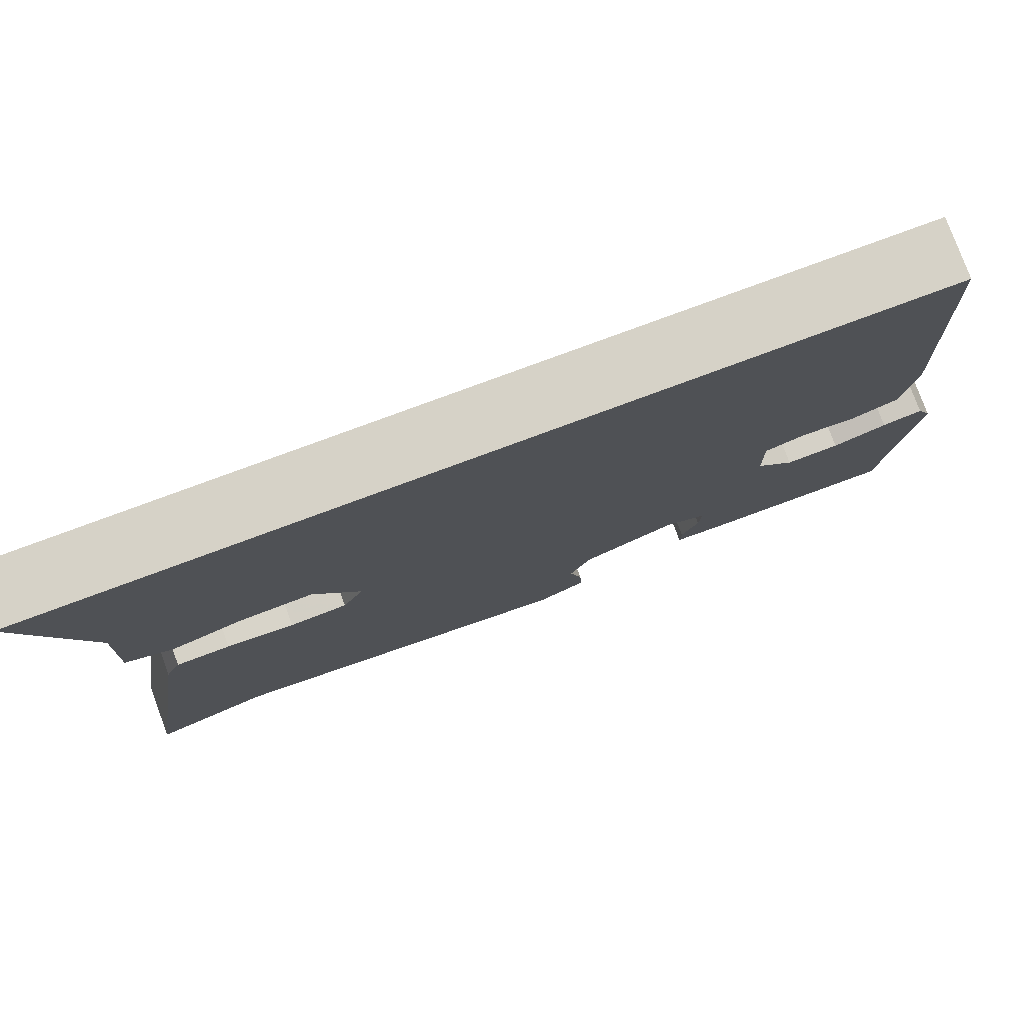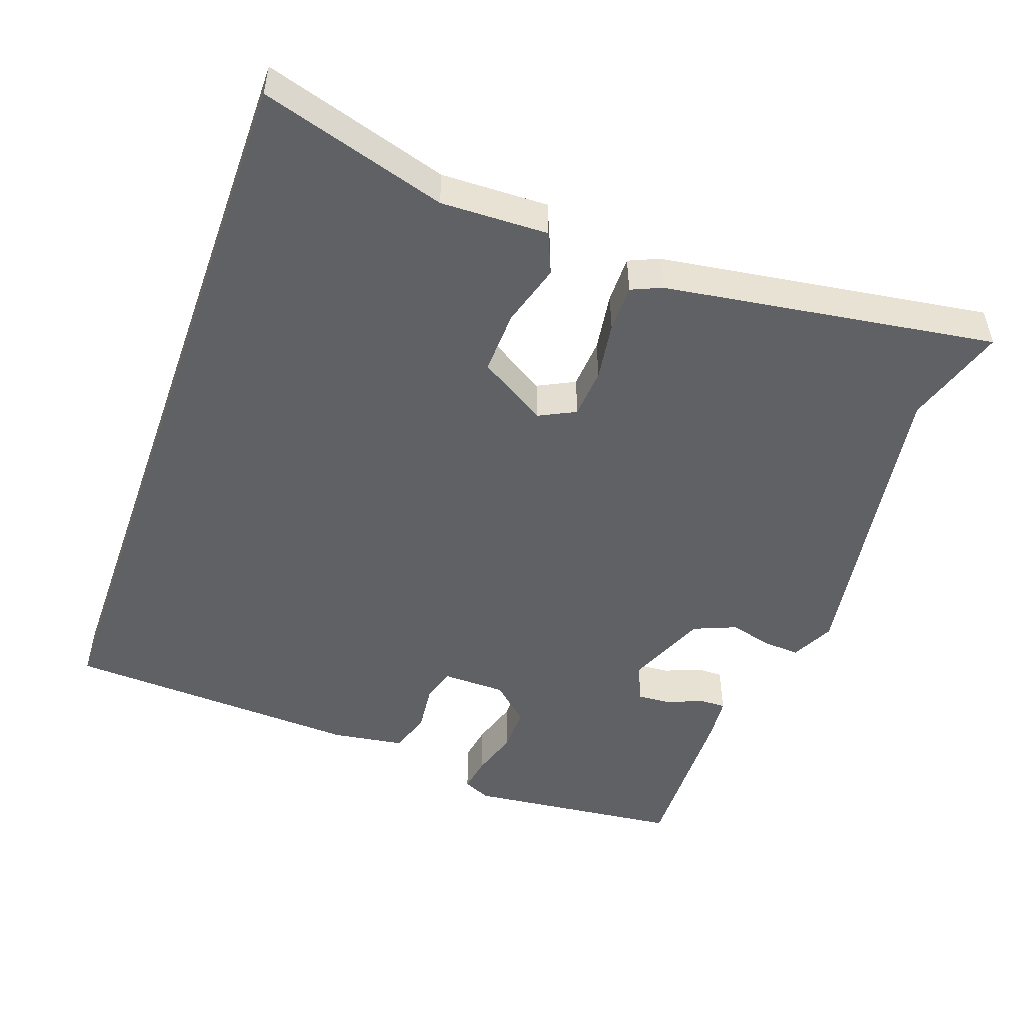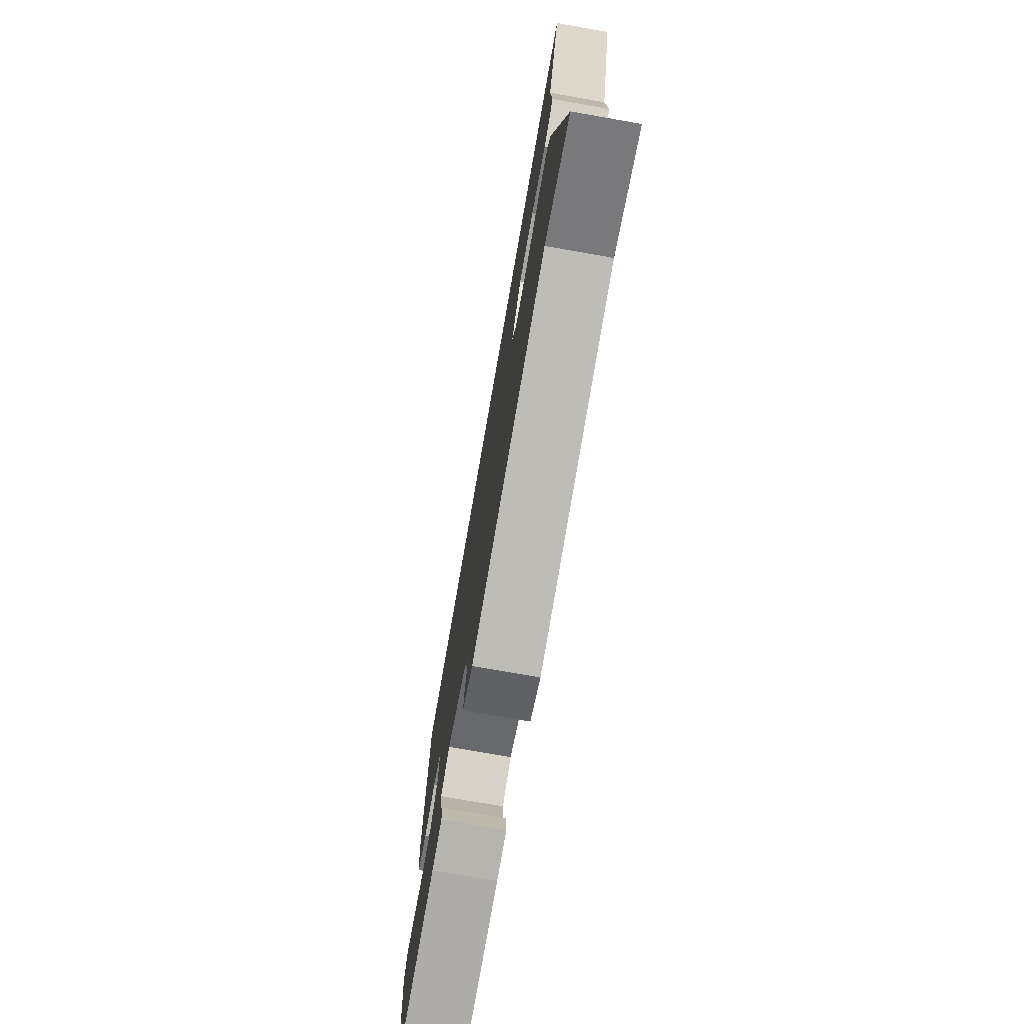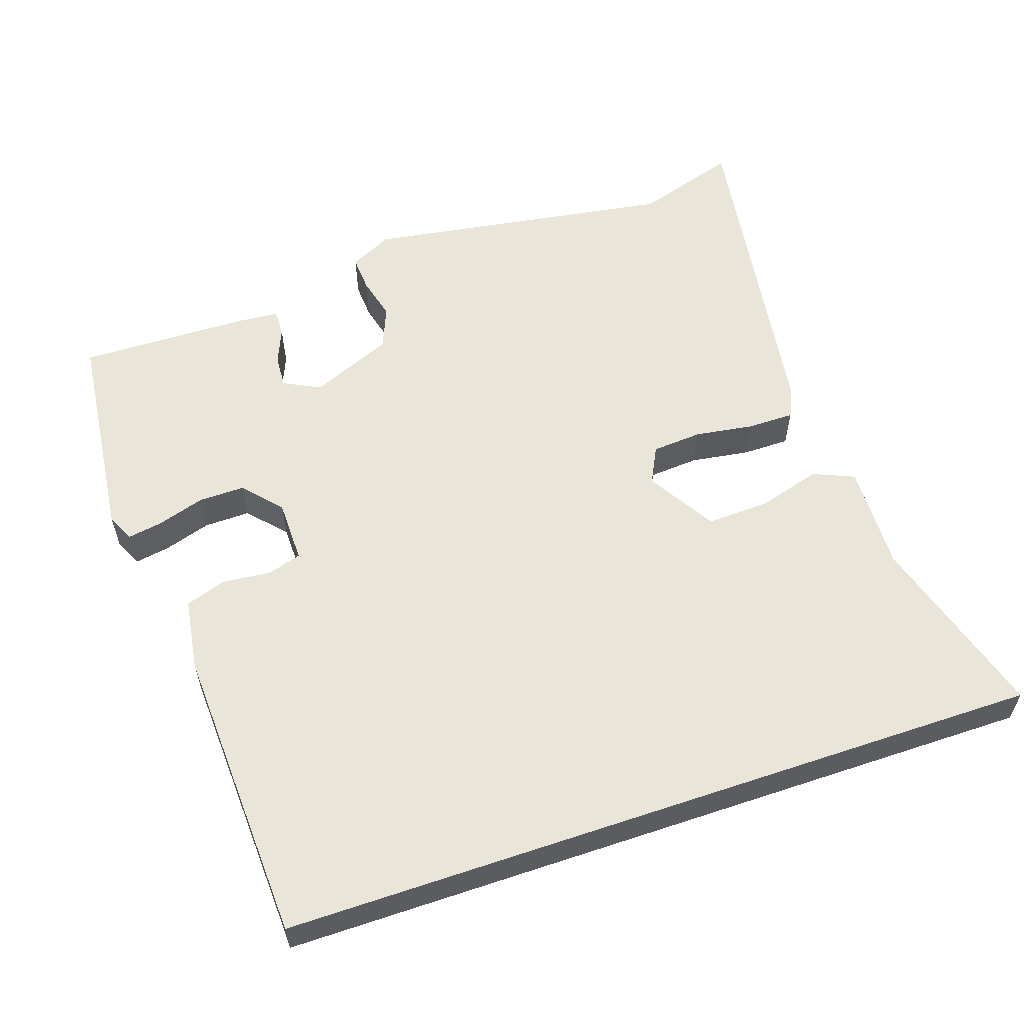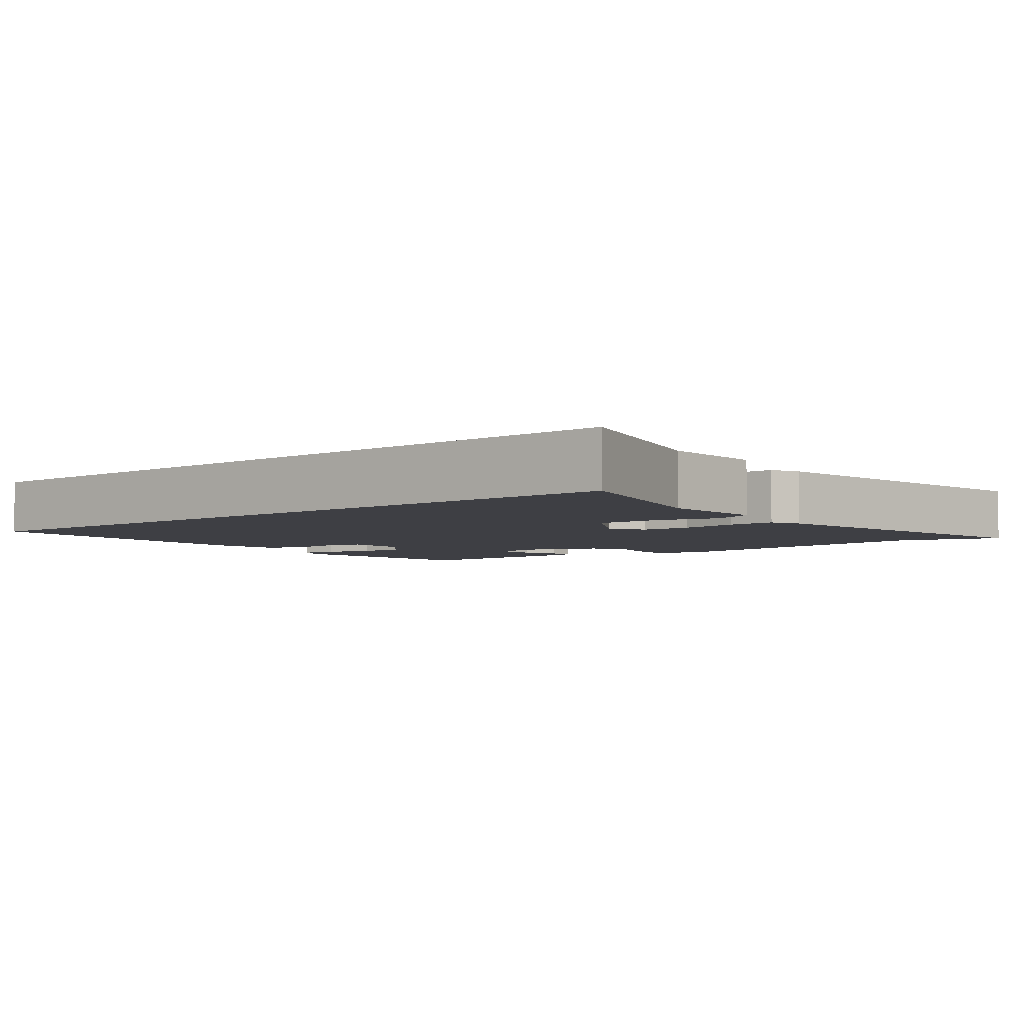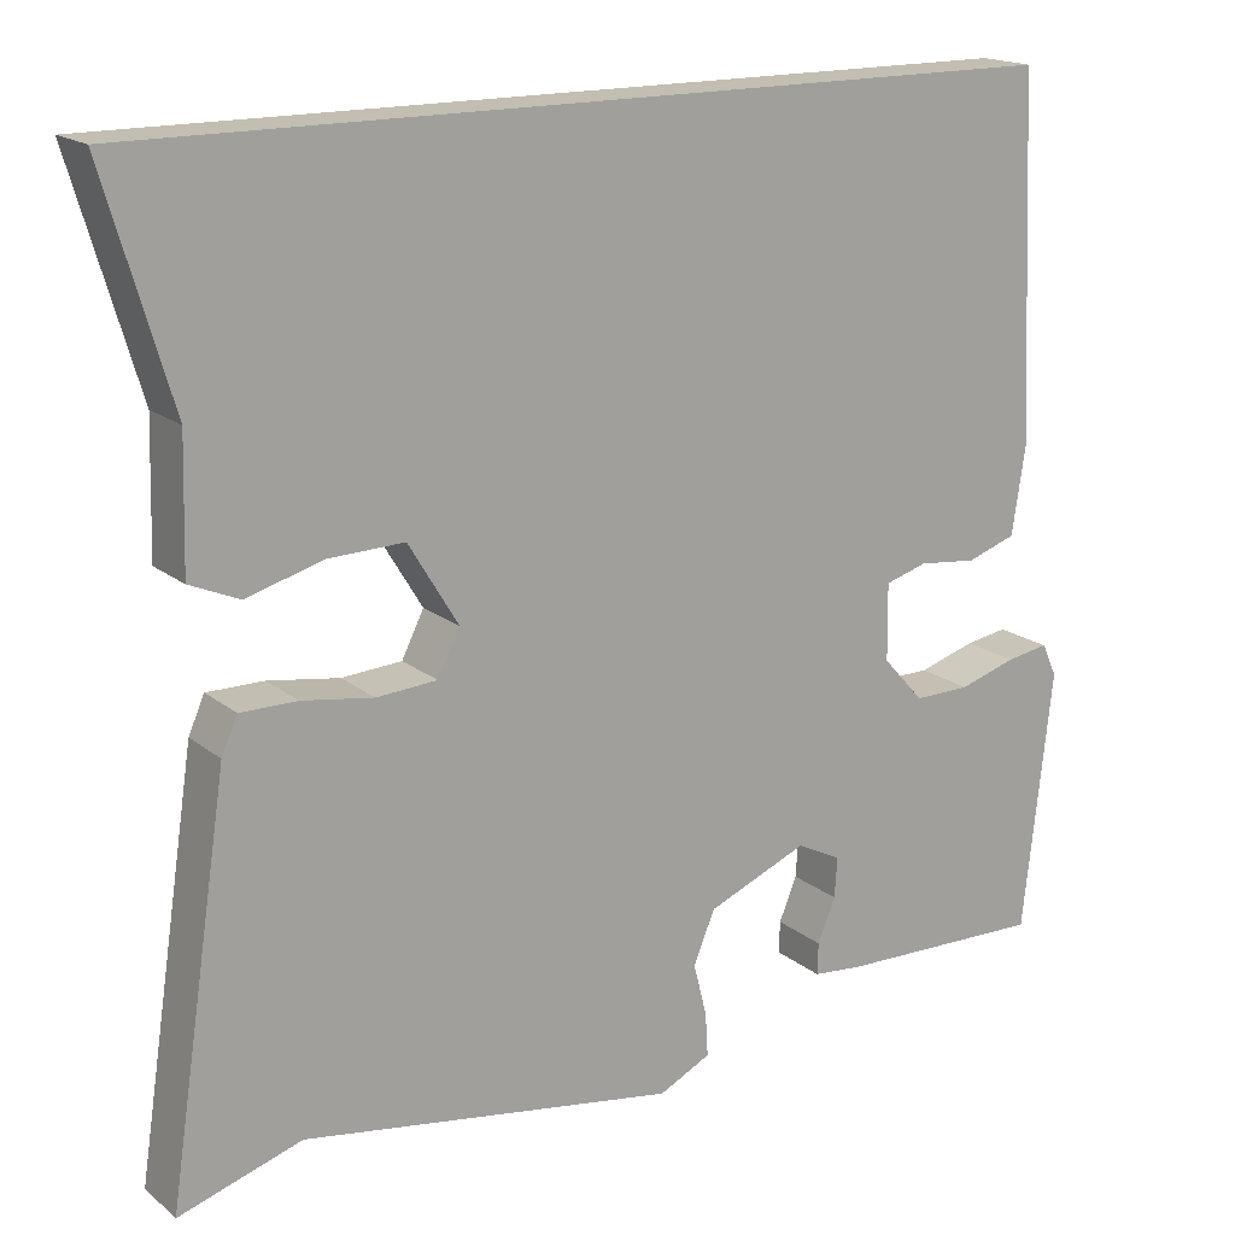
<metadata>
{"format":"obj","ext":"obj","renderer":"f3d","projection":"perspective","resolution":1024,"background":"white","views":[{"elev":78.5,"azim":159.7,"up":"+Z"},{"elev":-50.0,"azim":70.4,"up":"+Y"},{"elev":-75.7,"azim":80.1,"up":"+Z"},{"elev":58.2,"azim":-18.7,"up":"+Y"},{"elev":-4.4,"azim":39.5,"up":"+Y"},{"elev":17.3,"azim":146.7,"up":"+Z"}]}
</metadata>
<code>
v -0.438 0.07 0.5
v 0.603 0.07 0.5
v 0.528 0.07 0.247
v 0.532 0.07 0.101
v 0.476 0.07 0.077
v 0.391 0.07 0.102
v 0.305 0.07 0.105
v 0.249 0.07 0.013
v 0.274 0.07 -0.037
v 0.342 0.07 -0.042
v 0.422 0.07 -0.03
v 0.486 0.07 -0.03
v 0.504 0.07 -0.071
v 0.572 0.07 -0.523
v 0.434 0.07 -0.479
v 0.012 0.07 -0.545
v -0.046 0.07 -0.516
v -0.043 0.07 -0.467
v -0.028 0.07 -0.408
v -0.052 0.07 -0.35
v -0.164 0.07 -0.303
v -0.214 0.07 -0.328
v -0.211 0.07 -0.373
v -0.191 0.07 -0.422
v -0.19 0.07 -0.458
v -0.247 0.07 -0.463
v -0.479 0.07 -0.468
v -0.512 0.07 -0.175
v -0.495 0.07 -0.138
v -0.447 0.07 -0.146
v -0.383 0.07 -0.166
v -0.32 0.07 -0.167
v -0.274 0.07 -0.116
v -0.273 0.07 -0.03
v -0.32 0.07 -0.016
v -0.386 0.07 -0.023
v -0.441 0.07 -0.004
v -0.456 0.07 0.094
v -0.438 0 0.5
v 0.603 0 0.5
v 0.528 0 0.247
v 0.532 0 0.101
v 0.476 0 0.077
v 0.391 0 0.102
v 0.305 0 0.105
v 0.249 0 0.013
v 0.274 0 -0.037
v 0.342 0 -0.042
v 0.422 0 -0.03
v 0.486 0 -0.03
v 0.504 0 -0.071
v 0.572 0 -0.523
v 0.434 0 -0.479
v 0.012 0 -0.545
v -0.046 0 -0.516
v -0.043 0 -0.467
v -0.028 0 -0.408
v -0.052 0 -0.35
v -0.164 0 -0.303
v -0.214 0 -0.328
v -0.211 0 -0.373
v -0.191 0 -0.422
v -0.19 0 -0.458
v -0.247 0 -0.463
v -0.479 0 -0.468
v -0.512 0 -0.175
v -0.495 0 -0.138
v -0.447 0 -0.146
v -0.383 0 -0.166
v -0.32 0 -0.167
v -0.274 0 -0.116
v -0.273 0 -0.03
v -0.32 0 -0.016
v -0.386 0 -0.023
v -0.441 0 -0.004
v -0.456 0 0.094
f 35 36 37 38
f 34 35 38 1
f 28 29 30 31
f 28 31 32
f 27 28 32
f 26 27 32 33
f 23 24 25 26
f 22 23 26 33
f 16 17 18 19
f 15 16 19
f 15 19 20
f 12 13 14 15
f 10 11 12 15
f 9 10 15 20
f 8 9 20 21
f 3 4 5 6
f 3 6 7
f 34 1 2 3
f 34 3 7
f 21 22 33 34
f 7 8 21 34
f 76 75 74 73
f 39 76 73 72
f 69 68 67 66
f 70 69 66
f 70 66 65
f 71 70 65 64
f 64 63 62 61
f 71 64 61 60
f 57 56 55 54
f 57 54 53
f 58 57 53
f 53 52 51 50
f 53 50 49 48
f 58 53 48 47
f 59 58 47 46
f 44 43 42 41
f 45 44 41
f 41 40 39 72
f 45 41 72
f 72 71 60 59
f 72 59 46 45
f 1 39 40 2
f 2 40 41 3
f 3 41 42 4
f 4 42 43 5
f 5 43 44 6
f 6 44 45 7
f 7 45 46 8
f 8 46 47 9
f 9 47 48 10
f 10 48 49 11
f 11 49 50 12
f 12 50 51 13
f 13 51 52 14
f 14 52 53 15
f 15 53 54 16
f 16 54 55 17
f 17 55 56 18
f 18 56 57 19
f 19 57 58 20
f 20 58 59 21
f 21 59 60 22
f 22 60 61 23
f 23 61 62 24
f 24 62 63 25
f 25 63 64 26
f 26 64 65 27
f 27 65 66 28
f 28 66 67 29
f 29 67 68 30
f 30 68 69 31
f 31 69 70 32
f 32 70 71 33
f 33 71 72 34
f 34 72 73 35
f 35 73 74 36
f 36 74 75 37
f 37 75 76 38
f 38 76 39 1

</code>
